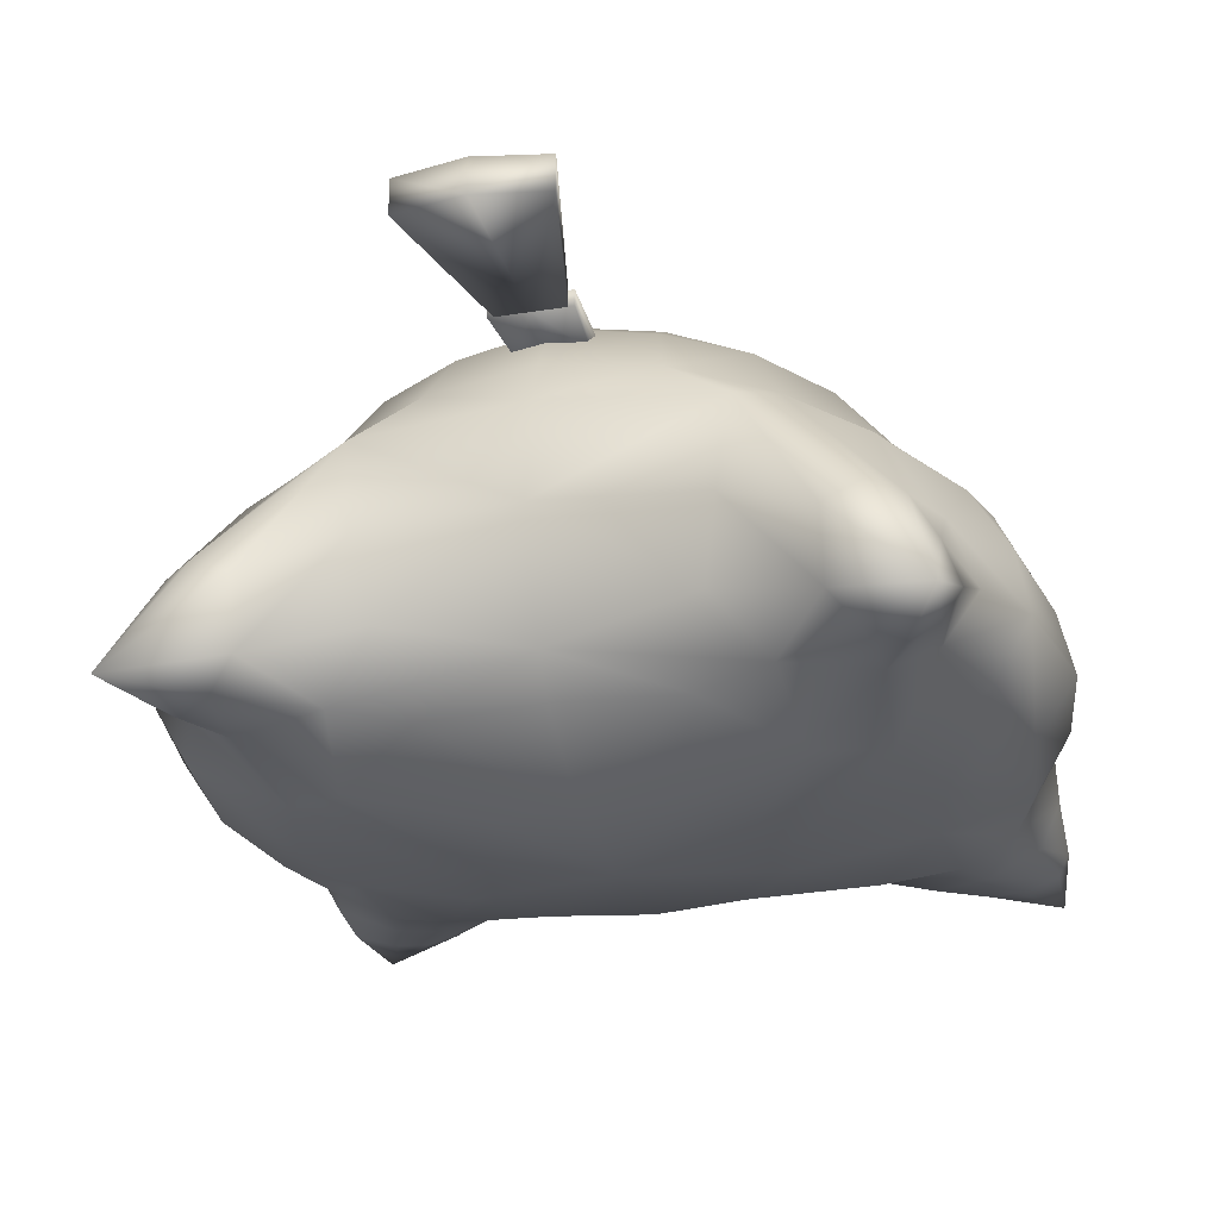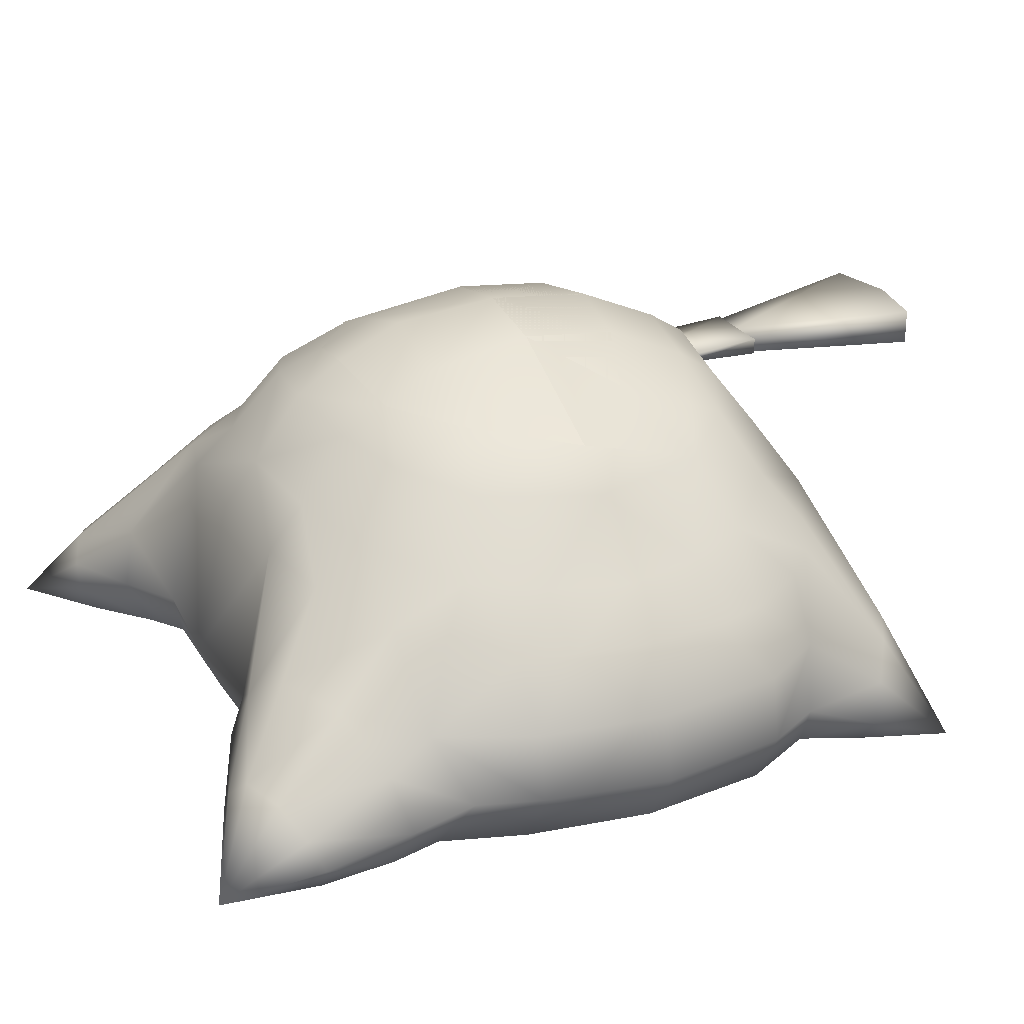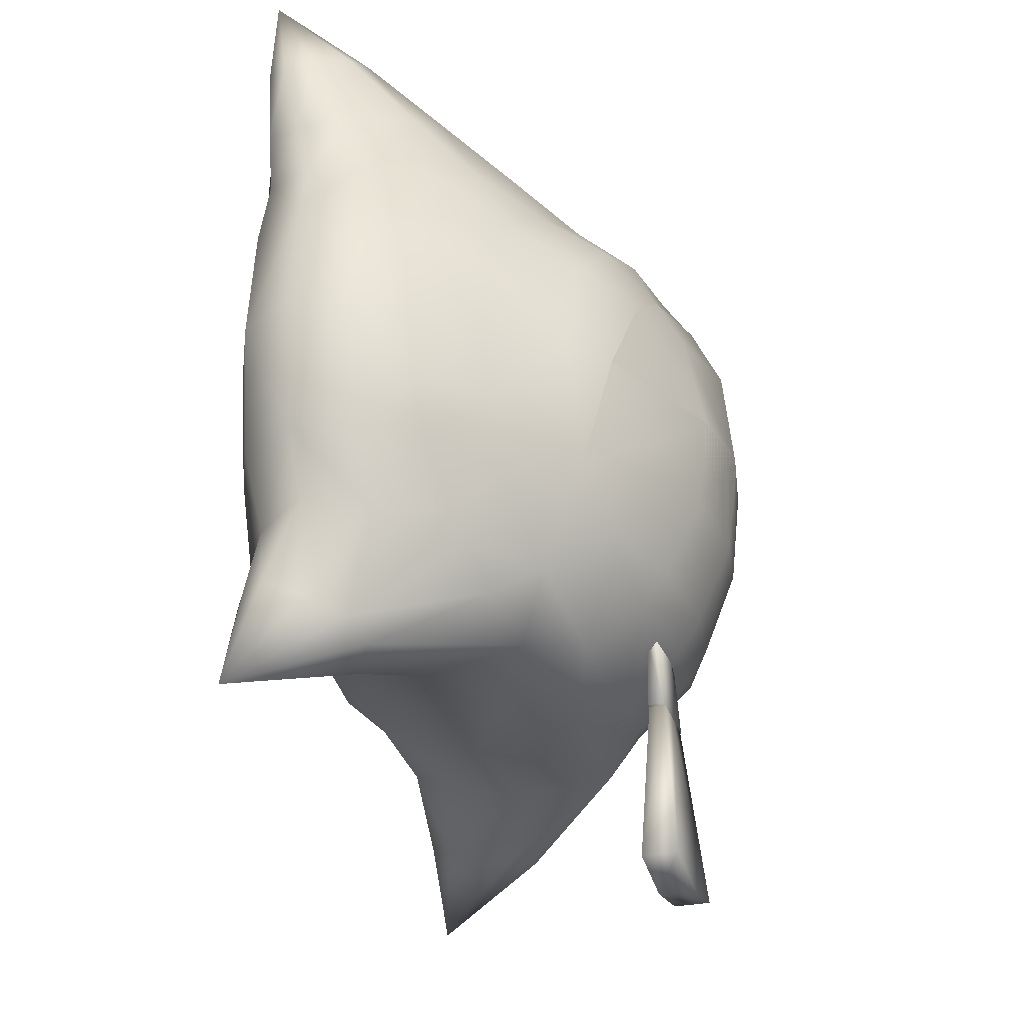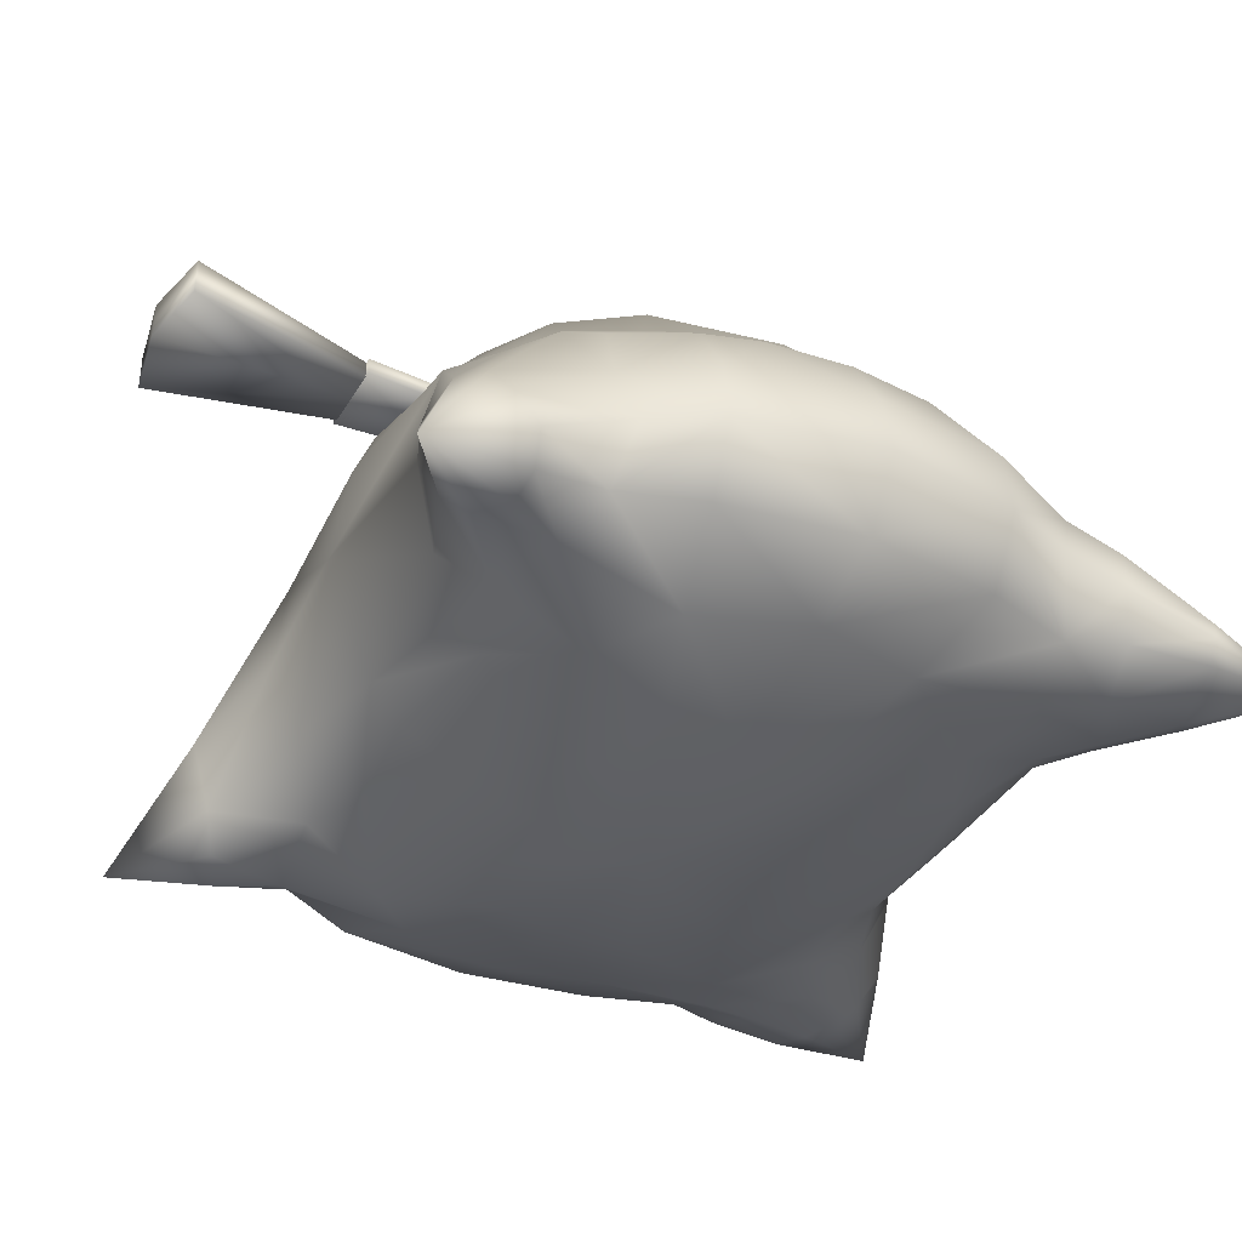
<metadata>
{"format":"obj","ext":"obj","renderer":"f3d","projection":"perspective","resolution":1024,"background":"white","views":[{"elev":-25.9,"azim":14.3,"up":"+Z"},{"elev":25.1,"azim":-114.7,"up":"+Z"},{"elev":-30.4,"azim":-73.5,"up":"+Y"},{"elev":-37.1,"azim":62.5,"up":"+Z"}]}
</metadata>
<code>
v -0.08994 0.5244 0.2567
v 0 0.5244 0.272
v -0.08992 0.6387 0.2349
v -0.08995 0.4199 0.2457
v -0.175 0.6387 0.2017
v -0.1749 0.4505 0.2174
v -0.2391 0.5249 0.1846
v 0 0.6389 0.2604
v 0 0.4092 0.2597
v -0.09647 0.6954 0.2059
v 0 0.7114 0.2267
v 0.08992 0.6387 0.2349
v 0.08994 0.5244 0.2567
v 0.09647 0.6954 0.2059
v 0.175 0.6387 0.2017
v 0.08995 0.4199 0.2457
v 0.2391 0.5249 0.1846
v 0.1749 0.4505 0.2174
v 0.2984 0.6924 0.08308
v 0.2166 0.7588 0.09818
v 0.2509 0.6527 0.1539
v 0.3319 0.6109 0.07431
v 0.1784 0.7164 0.1686
v 0.1163 0.8021 0.1181
v 0.1019 0.7474 0.182
v 0 0.8138 0.1237
v 0 0.7598 0.1946
v -0.1019 0.7474 0.182
v -0.1163 0.8021 0.1181
v -0.1784 0.7164 0.1686
v -0.2166 0.7588 0.09818
v -0.2509 0.6527 0.1539
v -0.2984 0.6924 0.08308
v -0.3319 0.6109 0.07431
v -0.2827 0.5246 0.1447
v -0.3476 0.5247 0.06974
v -0.3319 0.4383 0.07428
v -0.2511 0.3966 0.1537
v -0.2986 0.3666 0.08146
v -0.2166 0.2905 0.09884
v -0.185 0.33 0.1688
v -0.1163 0.2458 0.1174
v -0.1015 0.2941 0.182
v 0 0.2311 0.1274
v 0 0.2798 0.1945
v 0.1015 0.2941 0.182
v 0.1163 0.2458 0.1174
v 0.185 0.33 0.1688
v 0.2166 0.2905 0.09884
v 0.2511 0.3966 0.1537
v 0.2986 0.3666 0.08146
v 0.3319 0.4383 0.07428
v 0.2827 0.5246 0.1447
v 0.3476 0.5247 0.06974
v 0.2391 0.5249 0.1835
v 0.1749 0.4505 0.2163
v 0.175 0.6387 0.2006
v 0.08994 0.5244 0.2556
v 0.1835 0.3672 0.1836
v 0.08995 0.4199 0.2446
v 0.09765 0.3327 0.2068
v 0.09647 0.6954 0.2048
v 0.08992 0.6387 0.2338
v 0 0.7114 0.2256
v 0 0.5244 0.2709
v 0 0.6389 0.2593
v -0.08992 0.6387 0.2338
v -0.09647 0.6954 0.2048
v -0.175 0.6387 0.2006
v -0.08994 0.5244 0.2556
v -0.2391 0.5249 0.1835
v -0.1749 0.4505 0.2163
v -0.08995 0.4199 0.2446
v -0.1835 0.3672 0.1836
v -0.09765 0.3327 0.2068
v 0 0.4092 0.2586
v 0 0.3212 0.2196
v 0 0.2111 0.07811
v 0.183 0.2221 0.06568
v -0.183 0.2221 0.06568
v 0 0.193 -0.03635
v 0.2481 0.254 0.05007
v 0.3042 0.2826 0.04018
v 0.3092 0.1798 -0.06058
v 0.3427 0.1971 -0.07207
v 0.1712 0.2067 -0.04165
v 0.2698 0.1682 -0.08626
v 0.3314 0.3127 0.02834
v 0.3618 0.3059 -0.04373
v 0.3734 0.3824 0.02365
v 0.3904 0.439 0.0237
v 0.4134 0.3822 -0.04327
v 0.436 0.525 -0.04339
v 0.4256 0.3817 -0.1124
v 0.3982 0.5251 0.02369
v 0.3892 0.6103 0.02371
v 0.4197 0.6615 -0.0427
v 0.3718 0.6613 0.02366
v 0.4519 0.525 -0.1123
v 0.388 0.3838 -0.1773
v 0.4082 0.5248 -0.1774
v 0.4313 0.6602 -0.1125
v 0.3723 0.7626 -0.04411
v 0.3386 0.7321 0.03001
v 0.2977 0.7716 0.04569
v 0.324 0.5248 -0.2143
v 0.2903 0.409 -0.2199
v 0.3908 0.6606 -0.1776
v 0.1791 0.5245 -0.253
v 0.1514 0.4599 -0.2581
v 0 0.5243 -0.272
v 0.08469 0.3969 -0.2579
v 0.1311 0.2937 -0.1964
v 0 0.3842 -0.2546
v 0 0.2751 -0.1983
v 0 0.2429 -0.16
v -0.1311 0.2937 -0.1964
v -0.08469 0.3969 -0.2579
v 0.299 0.6342 -0.2166
v 0.1613 0.5919 -0.258
v 0.3626 0.752 -0.1782
v 0.4084 0.7284 -0.1138
v -0.2212 0.3523 -0.2354
v -0.1514 0.4599 -0.2581
v 0.1021 0.6629 -0.2565
v 0.2261 0.7233 -0.2313
v -0.1791 0.5245 -0.253
v -0.2903 0.409 -0.2199
v 0 0.6894 -0.2544
v 0.1157 0.7938 -0.2021
v 0.2087 0.823 0.06457
v 0.2173 0.9045 -0.03985
v 0.1265 0.8441 0.07508
v 0 0.8927 -0.09373
v 0 0.8512 0.07697
v -0.1265 0.8441 0.07508
v 0 0.87 -0.1457
v -0.1468 0.8674 -0.1462
v 0 0.8097 -0.2064
v -0.1157 0.7938 -0.2021
v -0.1268 0.8825 -0.09318
v -0.2087 0.823 0.06457
v -0.2173 0.9045 -0.03985
v -0.2977 0.7716 0.04569
v -0.2635 0.8824 -0.007819
v -0.1021 0.6629 -0.2565
v -0.1613 0.5919 -0.258
v -0.2261 0.7233 -0.2313
v -0.299 0.6342 -0.2166
v -0.324 0.5248 -0.2143
v -0.3908 0.6606 -0.1776
v -0.4082 0.5248 -0.1774
v -0.4313 0.6602 -0.1125
v -0.388 0.3838 -0.1773
v -0.4519 0.525 -0.1123
v -0.4256 0.3817 -0.1124
v -0.436 0.525 -0.04339
v -0.4197 0.6615 -0.0427
v -0.3723 0.7626 -0.04411
v -0.3524 0.3063 -0.1688
v -0.3046 0.2824 -0.1975
v -0.3386 0.7321 0.03001
v -0.3718 0.6613 0.02366
v -0.3892 0.6103 0.02371
v -0.3982 0.5251 0.02369
v -0.3904 0.439 0.0237
v -0.4134 0.3822 -0.04327
v -0.3734 0.3824 0.02365
v -0.3618 0.3059 -0.04373
v -0.3878 0.3173 -0.1125
v -0.3314 0.3127 0.02834
v -0.3042 0.2826 0.04018
v -0.3427 0.1971 -0.07207
v -0.2481 0.254 0.05007
v -0.3092 0.1798 -0.06058
v -0.1546 0.2341 -0.1232
v -0.2092 0.2692 -0.1843
v 0.1546 0.2341 -0.1232
v 0.2687 0.1885 -0.1582
v 0.2092 0.2692 -0.1843
v 0.3878 0.3173 -0.1125
v 0.3825 0.2279 -0.1526
v 0.3524 0.3063 -0.1688
v 0.3735 0.123 -0.1953
v 0.3334 0.2275 -0.198
v 0.361 0.2332 -0.1807
v 0.2965 0.2056 -0.1899
v 0.3046 0.2824 -0.1975
v 0.2212 0.3523 -0.2354
v 0.305 0.7631 -0.2068
v 0.3259 0.8426 -0.01913
v 0.3841 0.8128 -0.07339
v 0.2114 0.8158 -0.1934
v 0.1468 0.8674 -0.1462
v 0.2094 0.8889 -0.1584
v 0.3851 1 -0.1732
v 0.2927 0.9555 -0.1061
v 0.3192 0.9434 -0.08247
v 0.3585 0.9243 -0.09174
v 0.1268 0.8825 -0.09318
v -0.1956 0.9192 -0.09654
v -0.2114 0.8158 -0.1934
v -0.2094 0.8889 -0.1584
v -0.305 0.7631 -0.2068
v -0.2635 0.8606 -0.192
v -0.3851 1 -0.1732
v -0.3886 0.9039 -0.1226
v -0.3585 0.9243 -0.09174
v -0.361 0.2332 -0.1807
v -0.3825 0.2279 -0.1526
v -0.3672 0.2139 -0.1106
v -0.3735 0.123 -0.1953
v -0.2687 0.1885 -0.1582
v -0.2698 0.1682 -0.08626
v -0.2965 0.2056 -0.1899
v -0.1712 0.2067 -0.04165
v 0.3672 0.2139 -0.1106
v 0.4047 0.795 -0.1322
v 0.3822 0.8083 -0.1753
v 0.3226 0.8244 -0.1971
v 0.2635 0.8606 -0.192
v 0.3886 0.9039 -0.1226
v 0.4025 0.8905 -0.1533
v 0.3906 0.8916 -0.1763
v 0.3458 0.9029 -0.1869
v 0.3138 0.9156 -0.1838
v 0.2896 0.9342 -0.1702
v 0.2787 0.9567 -0.1317
v 0.1956 0.9192 -0.09654
v 0.2635 0.8824 -0.007819
v -0.2927 0.9555 -0.1061
v -0.3192 0.9434 -0.08247
v -0.2787 0.9567 -0.1317
v -0.2896 0.9342 -0.1702
v -0.3138 0.9156 -0.1838
v -0.3259 0.8426 -0.01913
v -0.3226 0.8244 -0.1971
v -0.3626 0.752 -0.1782
v -0.3458 0.9029 -0.1869
v -0.3906 0.8916 -0.1763
v -0.3822 0.8083 -0.1753
v -0.4025 0.8905 -0.1533
v -0.4047 0.795 -0.1322
v -0.3841 0.8128 -0.07339
v -0.4084 0.7284 -0.1138
v -0.3334 0.2275 -0.198
v 0 0.2838 0.1851
v 0.04236 0.2036 0.1857
v 0.04287 0.2861 0.1799
v 0 0.2036 0.1857
v -0.04236 0.2036 0.1857
v -0.04287 0.2861 0.1799
v 0 0.2036 0.168
v 0.03679 0.2835 0.168
v 0.04236 0.2036 0.168
v 0 0.2836 0.168
v -0.03679 0.2835 0.168
v -0.04236 0.2036 0.168
v 0 0.2042 0.168
v 0.03595 0.2042 0.168
v 0.07598 0.01392 0.1637
v 0 0 0.1637
v -0.07598 0.01392 0.1637
v -0.03595 0.2042 0.168
v 0 0.2042 0.1857
v 0.07598 0.01392 0.2027
v 0.03595 0.2042 0.1857
v 0 0 0.2034
v -0.07598 0.01392 0.2027
v -0.03595 0.2042 0.1857
v -0.09765 0.3327 0.2079
v 0 0.4092 0.2597
v -0.08995 0.4199 0.2457
v 0 0.3212 0.2207
v -0.1835 0.3672 0.1847
v 0 0.5244 0.272
v 0.09765 0.3327 0.2079
v 0.08995 0.4199 0.2457
v -0.1749 0.4505 0.2174
v 0.08994 0.5244 0.2567
v -0.08994 0.5244 0.2567
v 0.1835 0.3672 0.1847
v -0.2391 0.5249 0.1846
v 0.1749 0.4505 0.2174
v 0.2391 0.5249 0.1846
g 10467_t.obj/AnonymousMesh0
f 1 2 3
f 1 4 2
f 1 3 5
f 1 6 4
f 1 7 6
f 1 5 7
f 2 8 3
f 2 4 9
f 5 3 10
f 3 11 10
f 8 11 3
f 12 8 2
f 12 11 8
f 12 2 13
f 12 14 11
f 12 15 14
f 12 13 15
f 2 16 13
f 2 9 16
f 15 13 17
f 16 18 13
f 13 18 17
f 19 20 21
f 19 21 22
f 21 20 23
f 20 24 23
f 23 24 25
f 24 26 25
f 25 26 27
f 27 26 28
f 26 29 28
f 28 29 30
f 29 31 30
f 30 31 32
f 31 33 32
f 33 34 32
f 32 34 35
f 34 36 35
f 36 37 35
f 35 37 38
f 37 39 38
f 39 40 38
f 38 40 41
f 40 42 41
f 41 42 43
f 42 44 43
f 43 44 45
f 45 44 46
f 44 47 46
f 46 47 48
f 47 49 48
f 48 49 50
f 49 51 50
f 51 52 50
f 53 22 21
f 50 52 53
f 52 54 53
f 54 22 53
f 53 55 50
f 53 21 55
f 55 56 50
f 55 21 57
f 21 23 57
f 55 57 58
f 55 58 56
f 56 59 50
f 50 59 48
f 56 58 60
f 56 60 59
f 59 60 61
f 59 61 48
f 48 61 46
f 57 23 62
f 23 25 62
f 25 27 62
f 57 62 63
f 57 63 58
f 62 27 64
f 62 64 63
f 58 63 65
f 58 65 60
f 63 64 66
f 63 66 65
f 66 67 65
f 66 64 67
f 64 27 68
f 64 68 67
f 27 28 68
f 28 30 68
f 68 30 69
f 68 69 67
f 30 32 69
f 67 69 70
f 67 70 65
f 69 71 70
f 69 32 71
f 32 35 71
f 35 38 71
f 71 72 70
f 71 38 72
f 70 73 65
f 70 72 73
f 72 38 74
f 72 74 73
f 38 41 74
f 74 75 73
f 74 41 75
f 41 43 75
f 73 76 65
f 60 76 61
f 60 65 76
f 73 75 76
f 75 77 76
f 61 77 46
f 76 77 61
f 75 43 77
f 45 77 43
f 46 77 45
f 44 78 47
f 44 42 78
f 78 79 47
f 47 79 49
f 78 42 80
f 42 40 80
f 78 80 81
f 78 81 79
f 79 82 49
f 49 82 83
f 49 83 51
f 82 79 84
f 82 85 83
f 82 84 85
f 79 81 86
f 79 87 84
f 79 86 87
f 83 88 51
f 83 89 88
f 83 85 89
f 88 89 90
f 88 90 51
f 51 90 52
f 90 91 52
f 52 91 54
f 90 92 91
f 90 89 92
f 92 93 91
f 92 94 93
f 91 95 54
f 91 93 95
f 95 93 96
f 95 96 54
f 54 96 22
f 96 93 97
f 96 98 22
f 96 97 98
f 22 98 19
f 93 94 99
f 94 100 101
f 94 101 99
f 93 102 97
f 99 101 102
f 99 102 93
f 97 103 98
f 97 102 103
f 98 104 19
f 98 103 104
f 19 105 20
f 100 106 101
f 100 107 106
f 101 108 102
f 101 106 108
f 107 109 106
f 107 110 109
f 110 111 109
f 110 112 111
f 112 113 114
f 112 114 111
f 115 116 117
f 115 117 114
f 114 117 118
f 114 118 111
f 106 109 119
f 106 119 108
f 109 120 119
f 109 111 120
f 108 119 121
f 108 121 102
f 102 122 103
f 102 121 122
f 118 123 124
f 118 124 111
f 120 111 125
f 120 125 126
f 120 126 119
f 124 127 111
f 124 128 127
f 125 111 129
f 125 130 126
f 125 129 130
f 105 131 20
f 20 131 24
f 131 132 133
f 131 133 24
f 24 133 26
f 133 134 135
f 133 135 26
f 135 134 136
f 135 136 26
f 26 136 29
f 137 138 134
f 137 139 138
f 139 140 138
f 139 129 140
f 134 141 136
f 134 138 141
f 136 142 29
f 29 142 31
f 136 143 142
f 136 141 143
f 142 144 31
f 31 144 33
f 142 145 144
f 142 143 145
f 129 111 146
f 146 111 147
f 111 127 147
f 146 147 148
f 147 149 148
f 147 127 149
f 127 128 150
f 151 150 152
f 151 152 153
f 150 154 152
f 150 128 154
f 152 155 153
f 152 154 156
f 152 156 155
f 155 157 153
f 155 156 157
f 153 157 158
f 153 158 159
f 154 160 156
f 154 128 160
f 128 161 160
f 144 162 33
f 33 163 34
f 158 157 164
f 163 164 34
f 163 158 164
f 34 164 36
f 164 165 36
f 164 157 165
f 165 157 166
f 165 166 36
f 36 166 37
f 157 167 166
f 157 156 167
f 166 168 37
f 166 167 168
f 167 156 169
f 167 169 168
f 156 170 169
f 156 160 170
f 37 168 39
f 168 171 39
f 168 169 171
f 171 172 39
f 171 169 172
f 39 172 40
f 172 173 174
f 174 80 40
f 172 174 40
f 174 175 80
f 116 176 177
f 81 176 116
f 86 178 179
f 86 81 178
f 178 81 116
f 178 180 179
f 178 116 180
f 89 94 92
f 89 181 94
f 181 182 183
f 181 183 94
f 184 185 186
f 184 187 185
f 183 100 94
f 183 188 107
f 183 107 100
f 188 189 107
f 188 180 189
f 180 113 189
f 180 116 113
f 104 103 105
f 104 105 19
f 189 113 112
f 189 110 107
f 189 112 110
f 113 115 114
f 113 116 115
f 117 116 177
f 117 177 123
f 117 123 118
f 119 126 190
f 119 190 121
f 103 191 105
f 103 192 191
f 103 122 192
f 123 177 161
f 123 161 128
f 123 128 124
f 126 130 193
f 126 193 190
f 193 130 194
f 193 194 195
f 196 197 198
f 196 198 199
f 200 134 133
f 200 194 134
f 194 130 139
f 130 129 139
f 194 139 137
f 194 137 134
f 141 201 143
f 141 138 201
f 138 140 202
f 138 203 201
f 138 202 203
f 140 129 146
f 140 146 148
f 140 148 202
f 148 149 204
f 148 204 202
f 202 204 205
f 206 207 208
f 149 150 151
f 149 127 150
f 159 162 144
f 162 163 33
f 162 159 163
f 159 158 163
f 160 161 209
f 160 209 210
f 160 210 170
f 170 210 211
f 170 211 169
f 169 173 172
f 212 213 214
f 212 215 213
f 216 81 80
f 216 176 81
f 84 87 184
f 84 184 85
f 87 86 179
f 87 179 184
f 85 184 217
f 85 217 89
f 179 180 187
f 179 187 184
f 217 181 89
f 217 184 182
f 217 182 181
f 182 184 186
f 182 186 183
f 185 187 188
f 185 188 186
f 187 180 188
f 186 188 183
f 122 218 192
f 122 121 218
f 121 219 218
f 121 190 220
f 121 220 219
f 190 193 221
f 190 221 220
f 192 199 191
f 192 222 199
f 192 218 222
f 218 219 223
f 218 223 222
f 222 223 196
f 222 196 199
f 223 224 196
f 219 220 224
f 223 219 224
f 224 220 225
f 224 225 196
f 225 226 196
f 225 220 226
f 220 221 226
f 226 227 196
f 226 221 227
f 221 195 227
f 221 193 195
f 227 228 196
f 227 195 228
f 195 229 228
f 195 194 229
f 228 197 196
f 228 229 197
f 199 198 191
f 197 229 132
f 197 132 198
f 198 132 230
f 191 230 105
f 198 230 191
f 230 131 105
f 230 132 131
f 229 194 200
f 132 200 133
f 132 229 200
f 143 201 231
f 143 232 145
f 143 231 232
f 201 203 233
f 201 233 231
f 231 206 232
f 231 233 206
f 233 203 234
f 233 234 206
f 203 205 234
f 203 202 205
f 234 205 235
f 234 235 206
f 145 236 144
f 145 232 236
f 232 208 236
f 232 206 208
f 205 237 235
f 205 204 237
f 204 149 238
f 204 238 237
f 235 239 206
f 235 237 239
f 239 240 206
f 239 237 240
f 237 238 241
f 237 241 240
f 240 242 206
f 240 241 242
f 241 243 242
f 241 238 243
f 242 243 207
f 242 207 206
f 207 243 244
f 207 244 208
f 208 244 236
f 243 245 244
f 243 238 245
f 244 245 159
f 236 159 144
f 244 159 236
f 245 238 153
f 245 153 159
f 238 149 151
f 238 151 153
f 210 209 212
f 210 212 211
f 211 173 169
f 211 212 173
f 173 175 174
f 173 212 175
f 175 214 80
f 175 212 214
f 209 161 246
f 209 246 212
f 246 215 212
f 246 161 215
f 215 161 177
f 215 177 213
f 214 216 80
f 214 213 216
f 213 177 176
f 213 176 216
f 247 248 249
f 247 250 248
f 247 251 250
f 247 252 251
f 253 254 255
f 253 256 254
f 253 257 256
f 253 258 257
f 253 255 248
f 253 248 250
f 253 250 251
f 253 251 258
f 248 254 249
f 248 255 254
f 251 257 258
f 251 252 257
f 259 260 261
f 259 261 262
f 259 262 263
f 259 263 264
f 265 266 267
f 265 268 266
f 265 269 268
f 265 270 269
f 260 267 259
f 267 265 259
f 265 270 259
f 270 264 259
f 262 261 266
f 262 266 268
f 262 268 269
f 262 269 263
f 267 261 260
f 267 266 261
f 263 270 264
f 263 269 270
f 271 272 273
f 271 274 272
f 271 273 275
f 271 43 274
f 271 275 41
f 271 41 43
f 272 276 273
f 272 274 277
f 272 278 276
f 272 277 278
f 275 38 41
f 275 279 38
f 275 273 279
f 43 45 274
f 276 278 280
f 276 281 273
f 273 281 279
f 277 274 46
f 46 274 45
f 277 282 278
f 277 48 282
f 277 46 48
f 283 279 281
f 38 279 283
f 280 278 284
f 278 282 284
f 280 284 285
f 50 284 282
f 48 50 282
f 50 285 284

</code>
